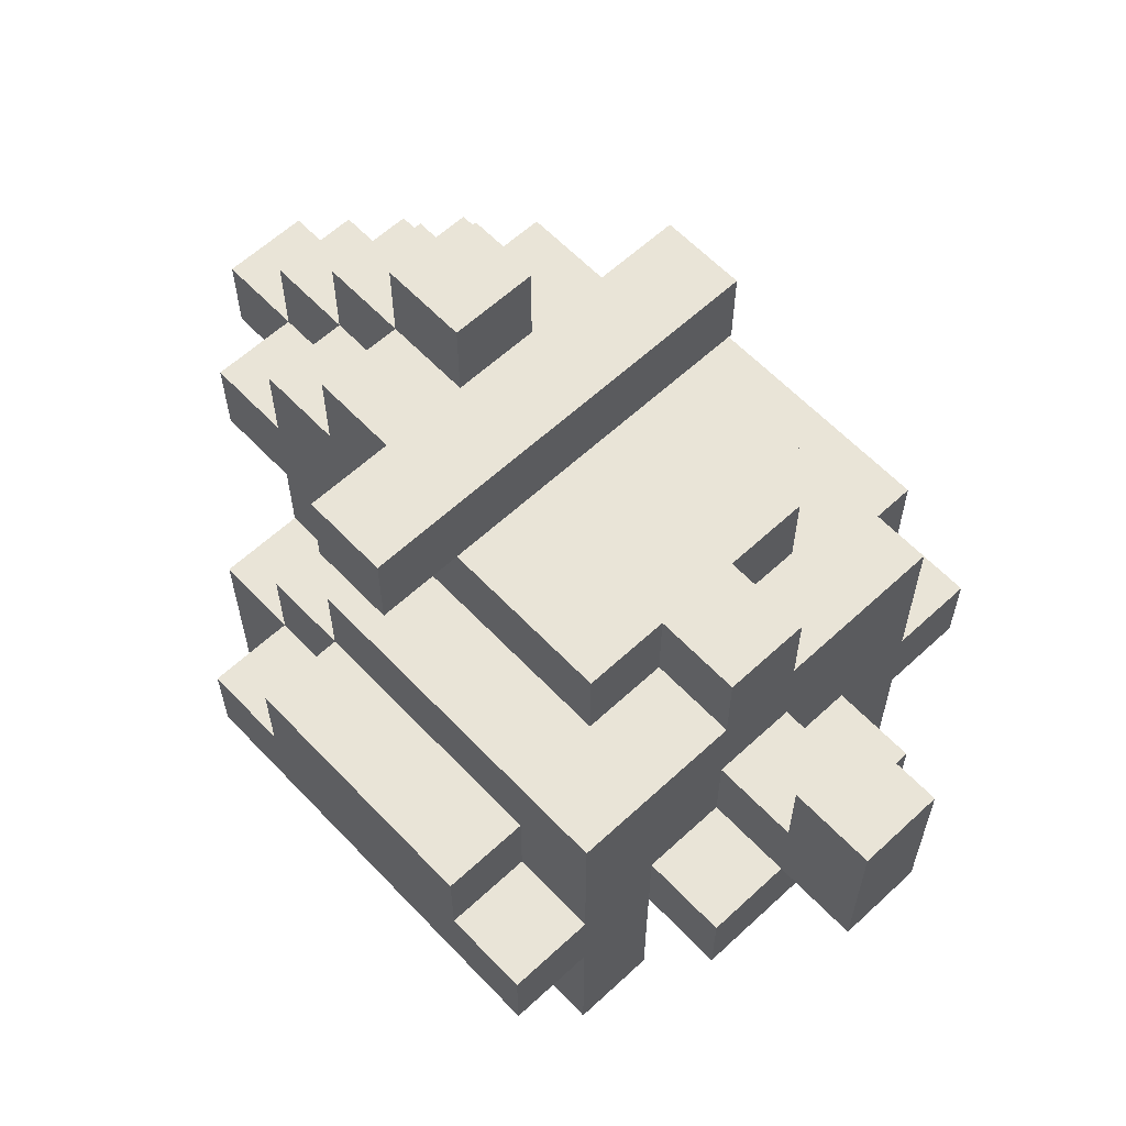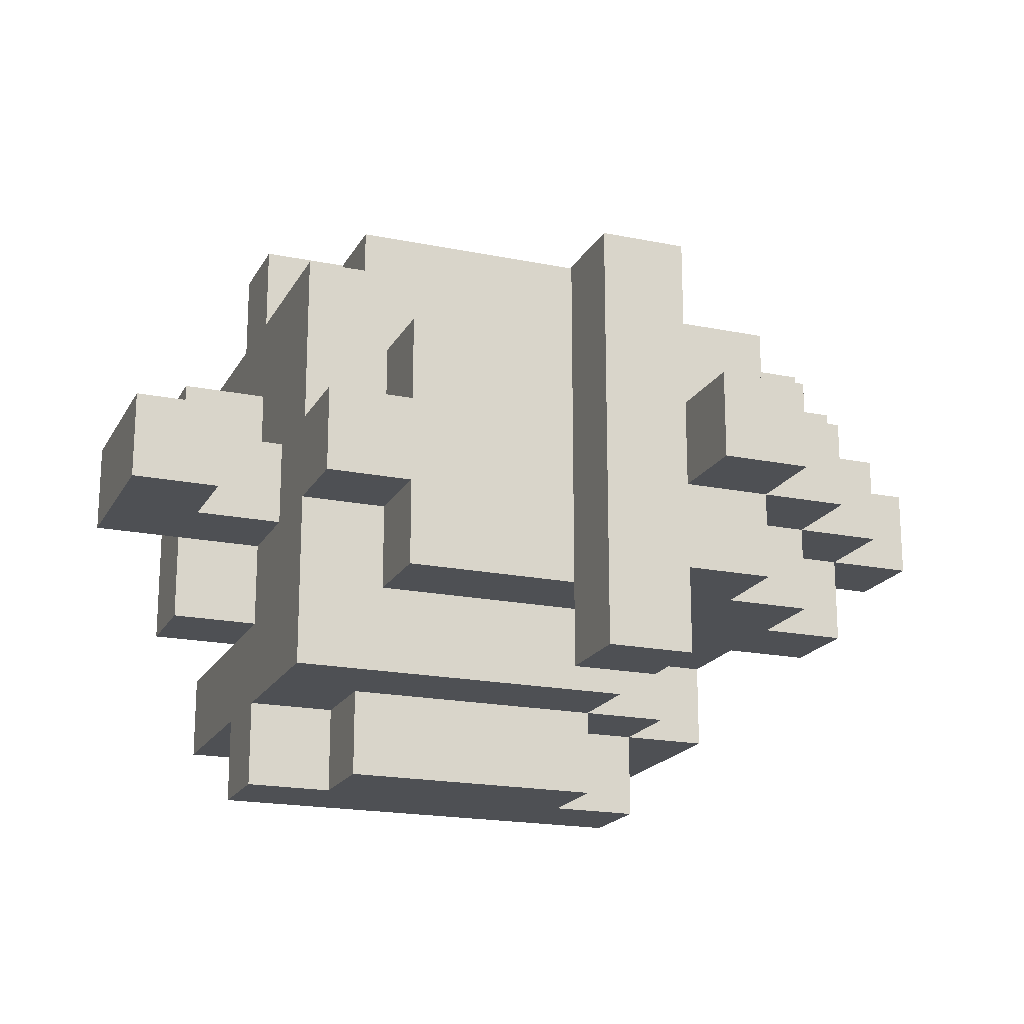
<metadata>
{"format":"obj","ext":"obj","renderer":"f3d","projection":"perspective","resolution":1024,"background":"white","views":[{"elev":61.1,"azim":46.7,"up":"+Y"},{"elev":-19.0,"azim":158.9,"up":"+Z"}]}
</metadata>
<code>
o
v -0.5 -0.1 0.05
v -0.5 -0.1 -0.05
v -0.5 0 0.05
v -0.5 0 -0.05
v -0.4 -0.1 0.15
v -0.4 -0.1 0.05
v -0.4 -0.1 -0.05
v -0.4 -0.1 -0.15
v -0.4 0 0.15
v -0.4 0 0.05
v -0.4 0 -0.05
v -0.4 0 -0.15
v -0.4 0.1 0.05
v -0.4 0.1 -0.05
v -0.3 -0.5 0.25
v -0.3 -0.5 0.15
v -0.3 -0.5 -0.15
v -0.3 -0.5 -0.25
v -0.3 -0.4 0.25
v -0.3 -0.4 0.15
v -0.3 -0.4 -0.15
v -0.3 -0.4 -0.25
v -0.3 -0.3 0.15
v -0.3 -0.3 -0.15
v -0.3 -0.2 0.25
v -0.3 -0.2 0.15
v -0.3 -0.2 -0.15
v -0.3 -0.2 -0.25
v -0.3 -0.1 0.15
v -0.3 -0.1 -0.15
v -0.3 0 0.15
v -0.3 0 0.05
v -0.3 0 -0.05
v -0.3 0 -0.15
v -0.3 0.1 0.15
v -0.3 0.1 0.05
v -0.3 0.1 -0.05
v -0.3 0.1 -0.15
v -0.3 0.2 0.05
v -0.3 0.2 -0.05
v -0.2 -0.4 0.15
v -0.2 -0.4 -0.15
v -0.2 -0.3 0.35
v -0.2 -0.3 0.25
v -0.2 -0.3 0.15
v -0.2 -0.3 -0.15
v -0.2 -0.3 -0.25
v -0.2 -0.3 -0.35
v -0.2 -0.2 0.35
v -0.2 -0.2 0.25
v -0.2 -0.2 0.15
v -0.2 -0.2 -0.15
v -0.2 -0.2 -0.25
v -0.2 -0.2 -0.35
v -0.2 -0.1 0.25
v -0.2 -0.1 0.15
v -0.2 -0.1 -0.15
v -0.2 -0.1 -0.25
v -0.2 0.1 0.15
v -0.2 0.1 0.05
v -0.2 0.1 -0.05
v -0.2 0.1 -0.15
v -0.2 0.2 0.15
v -0.2 0.2 0.05
v -0.2 0.2 -0.05
v -0.2 0.2 -0.15
v -0.2 0.3 0.05
v -0.2 0.3 -0.05
v -0.1 -0.2 0.35
v -0.1 -0.2 0.25
v -0.1 -0.2 -0.25
v -0.1 -0.2 -0.35
v -0.1 -0.1 0.35
v -0.1 -0.1 0.25
v -0.1 -0.1 0.15
v -0.1 -0.1 -0.15
v -0.1 -0.1 -0.25
v -0.1 -0.1 -0.35
v -0.1 0 0.25
v -0.1 0 0.15
v -0.1 0 -0.15
v -0.1 0 -0.25
v -0.1 0.1 0.25
v -0.1 0.1 0.15
v -0.1 0.1 -0.15
v -0.1 0.1 -0.25
v -0.1 0.2 0.25
v -0.1 0.2 0.15
v -0.1 0.2 -0.15
v -0.1 0.2 -0.25
v 0.2 -0.5 0.25
v 0.2 -0.5 0.15
v 0.2 -0.5 -0.15
v 0.2 -0.5 -0.25
v 0.2 -0.4 0.25
v 0.2 -0.4 0.15
v 0.2 -0.4 -0.15
v 0.2 -0.4 -0.25
v 0.2 -0.3 0.25
v 0.2 -0.3 0.15
v 0.2 -0.3 -0.15
v 0.2 -0.3 -0.25
v 0.4 -0.1 0.05
v 0.4 -0.1 -0.05
v 0.4 0 0.05
v 0.4 0 -0.05
v -0.2 -0.5 0.25
v -0.2 -0.5 0.15
v -0.2 -0.5 -0.15
v -0.2 -0.5 -0.25
v -0.2 -0.4 0.25
v -0.2 -0.4 0.15
v -0.2 -0.4 -0.15
v -0.2 -0.4 -0.25
v -0.2 -0.3 0.25
v -0.2 -0.3 0.15
v -0.2 -0.3 -0.15
v -0.2 -0.3 -0.25
v -0.1 0.2 0.05
v -0.1 0.2 -0.05
v -0.1 0.3 0.05
v -0.1 0.3 -0.05
v 0 0.1 0.25
v 0 0.1 0.15
v 0 0.1 -0.15
v 0 0.1 -0.25
v 0 0.2 0.25
v 0 0.2 0.15
v 0 0.2 -0.15
v 0 0.2 -0.25
v 0.2 -0.4 0.15
v 0.2 -0.4 -0.15
v 0.2 -0.3 0.15
v 0.2 -0.3 -0.15
v 0.2 -0.2 0.35
v 0.2 -0.2 0.25
v 0.2 -0.2 -0.25
v 0.2 -0.2 -0.35
v 0.2 -0.1 0.35
v 0.2 -0.1 0.25
v 0.2 -0.1 -0.25
v 0.2 -0.1 -0.35
v 0.2 0 0.15
v 0.2 0 0.05
v 0.2 0 -0.05
v 0.2 0 -0.15
v 0.2 0.1 0.15
v 0.2 0.1 0.05
v 0.2 0.1 -0.05
v 0.2 0.1 -0.15
v 0.3 -0.5 0.25
v 0.3 -0.5 0.15
v 0.3 -0.5 -0.15
v 0.3 -0.5 -0.25
v 0.3 -0.4 0.25
v 0.3 -0.4 0.15
v 0.3 -0.4 -0.15
v 0.3 -0.4 -0.25
v 0.3 -0.3 0.35
v 0.3 -0.3 0.25
v 0.3 -0.3 0.15
v 0.3 -0.3 -0.15
v 0.3 -0.3 -0.25
v 0.3 -0.3 -0.35
v 0.3 -0.2 0.35
v 0.3 -0.2 0.25
v 0.3 -0.2 0.15
v 0.3 -0.2 0.05
v 0.3 -0.2 -0.05
v 0.3 -0.2 -0.15
v 0.3 -0.2 -0.25
v 0.3 -0.2 -0.35
v 0.3 -0.1 0.05
v 0.3 -0.1 -0.05
v 0.3 0 0.25
v 0.3 0 0.05
v 0.3 0 -0.05
v 0.3 0 -0.25
v 0.3 0.1 0.05
v 0.3 0.1 -0.05
v 0.4 -0.3 0.15
v 0.4 -0.3 -0.15
v 0.4 -0.2 0.15
v 0.4 -0.2 0.05
v 0.4 -0.2 -0.05
v 0.4 -0.2 -0.15
v 0.5 -0.2 0.05
v 0.5 -0.2 -0.05
v 0.5 0 0.05
v 0.5 0 -0.05
v -0.2 -0.3 0.35
v -0.2 -0.2 0.35
v -0.1 -0.2 0.35
v -0.1 -0.1 0.35
v 0.2 -0.2 0.35
v 0.2 -0.1 0.35
v 0.3 -0.3 0.35
v 0.3 -0.2 0.35
v -0.3 -0.5 0.25
v -0.3 -0.4 0.25
v -0.3 -0.2 0.25
v -0.2 -0.5 0.25
v -0.2 -0.4 0.25
v -0.2 -0.3 0.25
v -0.2 -0.2 0.25
v -0.2 -0.1 0.25
v -0.1 -0.2 0.25
v -0.1 -0.1 0.25
v -0.1 0 0.25
v -0.1 0.1 0.25
v -0.1 0.2 0.25
v 0 0.1 0.25
v 0 0.2 0.25
v 0.2 -0.5 0.25
v 0.2 -0.4 0.25
v 0.2 -0.3 0.25
v 0.2 -0.2 0.25
v 0.2 -0.1 0.25
v 0.3 -0.5 0.25
v 0.3 -0.4 0.25
v 0.3 -0.3 0.25
v 0.3 -0.2 0.25
v 0.3 0 0.25
v -0.4 -0.1 0.15
v -0.4 0 0.15
v -0.3 -0.2 0.15
v -0.3 -0.1 0.15
v -0.3 0 0.15
v -0.3 0.1 0.15
v -0.2 -0.4 0.15
v -0.2 -0.3 0.15
v -0.2 -0.2 0.15
v -0.2 -0.1 0.15
v -0.2 0 0.15
v -0.2 0.1 0.15
v -0.2 0.2 0.15
v -0.1 -0.1 0.15
v -0.1 0 0.15
v -0.1 0.1 0.15
v -0.1 0.2 0.15
v 0 0.1 0.15
v 0.2 -0.4 0.15
v 0.2 -0.3 0.15
v 0.2 0 0.15
v 0.2 0.1 0.15
v 0.3 -0.3 0.15
v 0.3 -0.2 0.15
v 0.4 -0.3 0.15
v 0.4 -0.2 0.15
v -0.5 -0.1 0.05
v -0.5 0 0.05
v -0.4 -0.1 0.05
v -0.4 0 0.05
v -0.4 0.1 0.05
v -0.3 0 0.05
v -0.3 0.1 0.05
v -0.3 0.2 0.05
v -0.2 0.1 0.05
v -0.2 0.2 0.05
v -0.2 0.3 0.05
v -0.1 0.2 0.05
v -0.1 0.3 0.05
v 0.2 0 0.05
v 0.2 0.1 0.05
v 0.3 -0.2 0.05
v 0.3 -0.1 0.05
v 0.3 0 0.05
v 0.3 0.1 0.05
v 0.4 -0.2 0.05
v 0.4 -0.1 0.05
v 0.4 0 0.05
v 0.5 -0.2 0.05
v 0.5 0 0.05
v -0.3 -0.5 -0.15
v -0.3 -0.4 -0.15
v -0.3 -0.3 -0.15
v -0.2 -0.5 -0.15
v -0.2 -0.4 -0.15
v -0.2 -0.3 -0.15
v 0.2 -0.5 -0.15
v 0.2 -0.4 -0.15
v 0.2 -0.3 -0.15
v 0.3 -0.5 -0.15
v 0.3 -0.4 -0.15
v 0.3 -0.3 -0.15
v -0.3 -0.5 0.15
v -0.3 -0.4 0.15
v -0.3 -0.3 0.15
v -0.2 -0.5 0.15
v -0.2 -0.4 0.15
v -0.2 -0.3 0.15
v 0.2 -0.5 0.15
v 0.2 -0.4 0.15
v 0.2 -0.3 0.15
v 0.3 -0.5 0.15
v 0.3 -0.4 0.15
v 0.3 -0.3 0.15
v -0.5 -0.1 -0.05
v -0.5 0 -0.05
v -0.4 -0.1 -0.05
v -0.4 0 -0.05
v -0.4 0.1 -0.05
v -0.3 0 -0.05
v -0.3 0.1 -0.05
v -0.3 0.2 -0.05
v -0.2 0.1 -0.05
v -0.2 0.2 -0.05
v -0.2 0.3 -0.05
v -0.1 0.2 -0.05
v -0.1 0.3 -0.05
v 0.2 0 -0.05
v 0.2 0.1 -0.05
v 0.3 -0.2 -0.05
v 0.3 -0.1 -0.05
v 0.3 0 -0.05
v 0.3 0.1 -0.05
v 0.4 -0.2 -0.05
v 0.4 -0.1 -0.05
v 0.4 0 -0.05
v 0.5 -0.2 -0.05
v 0.5 0 -0.05
v -0.4 -0.1 -0.15
v -0.4 0 -0.15
v -0.3 -0.2 -0.15
v -0.3 -0.1 -0.15
v -0.3 0 -0.15
v -0.3 0.1 -0.15
v -0.2 -0.4 -0.15
v -0.2 -0.3 -0.15
v -0.2 -0.2 -0.15
v -0.2 -0.1 -0.15
v -0.2 0 -0.15
v -0.2 0.1 -0.15
v -0.2 0.2 -0.15
v -0.1 -0.1 -0.15
v -0.1 0 -0.15
v -0.1 0.1 -0.15
v -0.1 0.2 -0.15
v 0 0.1 -0.15
v 0.2 -0.4 -0.15
v 0.2 -0.3 -0.15
v 0.2 0 -0.15
v 0.2 0.1 -0.15
v 0.3 -0.3 -0.15
v 0.3 -0.2 -0.15
v 0.4 -0.3 -0.15
v 0.4 -0.2 -0.15
v -0.3 -0.5 -0.25
v -0.3 -0.4 -0.25
v -0.3 -0.2 -0.25
v -0.2 -0.5 -0.25
v -0.2 -0.4 -0.25
v -0.2 -0.3 -0.25
v -0.2 -0.2 -0.25
v -0.2 -0.1 -0.25
v -0.1 -0.2 -0.25
v -0.1 -0.1 -0.25
v -0.1 0 -0.25
v -0.1 0.1 -0.25
v -0.1 0.2 -0.25
v 0 0.1 -0.25
v 0 0.2 -0.25
v 0.2 -0.5 -0.25
v 0.2 -0.4 -0.25
v 0.2 -0.3 -0.25
v 0.2 -0.2 -0.25
v 0.2 -0.1 -0.25
v 0.3 -0.5 -0.25
v 0.3 -0.4 -0.25
v 0.3 -0.3 -0.25
v 0.3 -0.2 -0.25
v 0.3 0 -0.25
v -0.2 -0.3 -0.35
v -0.2 -0.2 -0.35
v -0.1 -0.2 -0.35
v -0.1 -0.1 -0.35
v 0.2 -0.2 -0.35
v 0.2 -0.1 -0.35
v 0.3 -0.3 -0.35
v 0.3 -0.2 -0.35
v -0.3 -0.5 0.25
v -0.2 -0.5 0.25
v 0.2 -0.5 0.25
v 0.3 -0.5 0.25
v -0.3 -0.5 0.15
v -0.2 -0.5 0.15
v 0.2 -0.5 0.15
v 0.3 -0.5 0.15
v -0.3 -0.5 -0.15
v -0.2 -0.5 -0.15
v 0.2 -0.5 -0.15
v 0.3 -0.5 -0.15
v -0.3 -0.5 -0.25
v -0.2 -0.5 -0.25
v 0.2 -0.5 -0.25
v 0.3 -0.5 -0.25
v -0.2 -0.4 0.15
v 0.2 -0.4 0.15
v -0.2 -0.4 -0.15
v 0.2 -0.4 -0.15
v -0.2 -0.3 0.35
v 0.3 -0.3 0.35
v -0.2 -0.3 0.25
v 0.2 -0.3 0.25
v 0.3 -0.3 0.25
v -0.3 -0.3 0.15
v -0.2 -0.3 0.15
v 0.2 -0.3 0.15
v 0.3 -0.3 0.15
v 0.4 -0.3 0.15
v -0.3 -0.3 -0.15
v -0.2 -0.3 -0.15
v 0.2 -0.3 -0.15
v 0.3 -0.3 -0.15
v 0.4 -0.3 -0.15
v -0.2 -0.3 -0.25
v 0.2 -0.3 -0.25
v 0.3 -0.3 -0.25
v -0.2 -0.3 -0.35
v 0.3 -0.3 -0.35
v 0.4 -0.2 0.05
v 0.5 -0.2 0.05
v 0.4 -0.2 -0.05
v 0.5 -0.2 -0.05
v -0.4 -0.1 0.15
v -0.3 -0.1 0.15
v -0.5 -0.1 0.05
v -0.4 -0.1 0.05
v -0.5 -0.1 -0.05
v -0.4 -0.1 -0.05
v -0.4 -0.1 -0.15
v -0.3 -0.1 -0.15
v -0.1 0.1 0.25
v 0 0.1 0.25
v -0.1 0.1 0.15
v 0 0.1 0.15
v -0.1 0.1 -0.15
v 0 0.1 -0.15
v -0.1 0.1 -0.25
v 0 0.1 -0.25
v -0.2 -0.2 0.35
v -0.1 -0.2 0.35
v 0.2 -0.2 0.35
v 0.3 -0.2 0.35
v -0.3 -0.2 0.25
v -0.2 -0.2 0.25
v -0.1 -0.2 0.25
v 0.2 -0.2 0.25
v 0.3 -0.2 0.25
v -0.3 -0.2 0.15
v -0.2 -0.2 0.15
v 0.3 -0.2 0.15
v 0.4 -0.2 0.15
v 0.3 -0.2 0.05
v 0.4 -0.2 0.05
v 0.3 -0.2 -0.05
v 0.4 -0.2 -0.05
v -0.3 -0.2 -0.15
v -0.2 -0.2 -0.15
v 0.3 -0.2 -0.15
v 0.4 -0.2 -0.15
v -0.3 -0.2 -0.25
v -0.2 -0.2 -0.25
v -0.1 -0.2 -0.25
v 0.2 -0.2 -0.25
v 0.3 -0.2 -0.25
v -0.2 -0.2 -0.35
v -0.1 -0.2 -0.35
v 0.2 -0.2 -0.35
v 0.3 -0.2 -0.35
v -0.1 -0.1 0.35
v 0.2 -0.1 0.35
v -0.2 -0.1 0.25
v -0.1 -0.1 0.25
v 0.2 -0.1 0.25
v -0.2 -0.1 0.15
v -0.1 -0.1 0.15
v 0.3 -0.1 0.05
v 0.4 -0.1 0.05
v 0.3 -0.1 -0.05
v 0.4 -0.1 -0.05
v -0.2 -0.1 -0.15
v -0.1 -0.1 -0.15
v -0.2 -0.1 -0.25
v -0.1 -0.1 -0.25
v 0.2 -0.1 -0.25
v -0.1 -0.1 -0.35
v 0.2 -0.1 -0.35
v -0.1 0 0.25
v 0.3 0 0.25
v -0.4 0 0.15
v -0.3 0 0.15
v -0.1 0 0.15
v 0.2 0 0.15
v -0.5 0 0.05
v -0.4 0 0.05
v -0.3 0 0.05
v 0.2 0 0.05
v 0.3 0 0.05
v 0.4 0 0.05
v 0.5 0 0.05
v -0.5 0 -0.05
v -0.4 0 -0.05
v -0.3 0 -0.05
v 0.2 0 -0.05
v 0.3 0 -0.05
v 0.4 0 -0.05
v 0.5 0 -0.05
v -0.4 0 -0.15
v -0.3 0 -0.15
v -0.1 0 -0.15
v 0.2 0 -0.15
v -0.1 0 -0.25
v 0.3 0 -0.25
v -0.3 0.1 0.15
v -0.2 0.1 0.15
v 0 0.1 0.15
v 0.2 0.1 0.15
v -0.4 0.1 0.05
v -0.3 0.1 0.05
v -0.2 0.1 0.05
v 0.2 0.1 0.05
v 0.3 0.1 0.05
v -0.4 0.1 -0.05
v -0.3 0.1 -0.05
v -0.2 0.1 -0.05
v 0.2 0.1 -0.05
v 0.3 0.1 -0.05
v -0.3 0.1 -0.15
v -0.2 0.1 -0.15
v 0 0.1 -0.15
v 0.2 0.1 -0.15
v -0.1 0.2 0.25
v 0 0.2 0.25
v -0.2 0.2 0.15
v -0.1 0.2 0.15
v 0 0.2 0.15
v -0.3 0.2 0.05
v -0.2 0.2 0.05
v -0.1 0.2 0.05
v -0.3 0.2 -0.05
v -0.2 0.2 -0.05
v -0.1 0.2 -0.05
v -0.2 0.2 -0.15
v -0.1 0.2 -0.15
v 0 0.2 -0.15
v -0.1 0.2 -0.25
v 0 0.2 -0.25
v -0.2 0.3 0.05
v -0.1 0.3 0.05
v -0.2 0.3 -0.05
v -0.1 0.3 -0.05
f 3 2 1
f 4 2 3
f 9 6 5
f 10 6 9
f 11 8 7
f 12 8 11
f 13 11 10
f 14 11 13
f 19 16 15
f 20 16 19
f 21 18 17
f 22 18 21
f 23 20 19
f 24 22 21
f 25 23 19
f 25 24 23
f 26 24 25
f 27 22 24
f 27 24 26
f 28 22 27
f 29 27 26
f 30 27 29
f 35 32 31
f 36 32 35
f 37 34 33
f 38 34 37
f 39 37 36
f 40 37 39
f 45 42 41
f 46 42 45
f 49 44 43
f 50 44 49
f 53 48 47
f 54 48 53
f 55 51 50
f 56 51 55
f 57 53 52
f 58 53 57
f 63 60 59
f 64 60 63
f 65 62 61
f 66 62 65
f 67 65 64
f 68 65 67
f 73 70 69
f 74 70 73
f 77 72 71
f 78 72 77
f 79 75 74
f 80 75 79
f 81 77 76
f 82 77 81
f 87 84 83
f 88 84 87
f 89 86 85
f 90 86 89
f 95 92 91
f 96 92 95
f 97 94 93
f 98 94 97
f 99 96 95
f 100 96 99
f 101 98 97
f 102 98 101
f 105 104 103
f 106 104 105
f 107 108 111
f 111 108 112
f 109 110 113
f 113 110 114
f 111 112 115
f 115 112 116
f 113 114 117
f 117 114 118
f 119 120 121
f 121 120 122
f 123 124 127
f 124 125 128
f 127 124 128
f 125 126 129
f 128 125 129
f 129 126 130
f 131 132 133
f 133 132 134
f 135 136 139
f 139 136 140
f 137 138 141
f 141 138 142
f 143 144 147
f 147 144 148
f 145 146 149
f 149 146 150
f 151 152 155
f 155 152 156
f 153 154 157
f 157 154 158
f 155 156 160
f 160 156 161
f 157 158 162
f 162 158 163
f 160 161 165
f 159 160 165
f 165 161 166
f 166 161 167
f 162 163 170
f 163 164 170
f 170 164 171
f 171 164 172
f 167 168 173
f 166 167 173
f 170 171 174
f 169 170 174
f 166 173 175
f 173 174 175
f 175 174 176
f 174 171 177
f 176 174 177
f 177 171 178
f 176 177 179
f 179 177 180
f 181 182 183
f 183 182 184
f 184 182 185
f 185 182 186
f 187 188 189
f 189 188 190
f 193 192 191
f 195 193 191
f 195 194 193
f 196 194 195
f 197 195 191
f 198 195 197
f 202 200 199
f 203 201 200
f 203 200 202
f 204 201 203
f 205 201 204
f 207 206 205
f 208 206 207
f 212 211 210
f 213 211 212
f 218 209 208
f 219 215 214
f 220 216 215
f 220 215 219
f 221 216 220
f 222 218 217
f 223 209 218
f 223 218 222
f 227 225 224
f 228 225 227
f 232 227 226
f 232 228 227
f 232 229 228
f 233 229 232
f 234 229 233
f 235 229 234
f 237 234 233
f 238 235 234
f 238 234 237
f 239 236 235
f 239 235 238
f 240 236 239
f 241 239 238
f 242 231 230
f 243 231 242
f 244 241 238
f 245 241 244
f 248 247 246
f 249 247 248
f 252 251 250
f 253 251 252
f 255 254 253
f 256 254 255
f 258 257 256
f 259 257 258
f 261 260 259
f 262 260 261
f 267 264 263
f 268 264 267
f 269 266 265
f 270 266 269
f 272 270 269
f 272 271 270
f 273 271 272
f 277 275 274
f 278 276 275
f 278 275 277
f 279 276 278
f 283 281 280
f 284 282 281
f 284 281 283
f 285 282 284
f 286 287 289
f 287 288 290
f 289 287 290
f 290 288 291
f 292 293 295
f 293 294 296
f 295 293 296
f 296 294 297
f 298 299 300
f 300 299 301
f 301 302 303
f 303 302 304
f 304 305 306
f 306 305 307
f 307 308 309
f 309 308 310
f 311 312 315
f 315 312 316
f 313 314 317
f 317 314 318
f 317 318 320
f 318 319 320
f 320 319 321
f 322 323 325
f 325 323 326
f 324 325 330
f 325 326 330
f 326 327 330
f 330 327 331
f 331 327 332
f 332 327 333
f 331 332 335
f 332 333 336
f 335 332 336
f 333 334 337
f 336 333 337
f 337 334 338
f 336 337 339
f 328 329 340
f 340 329 341
f 336 339 342
f 342 339 343
f 344 345 346
f 346 345 347
f 348 349 351
f 349 350 352
f 351 349 352
f 352 350 353
f 353 350 354
f 354 355 356
f 356 355 357
f 359 360 361
f 361 360 362
f 357 358 367
f 363 364 368
f 364 365 369
f 368 364 369
f 369 365 370
f 366 367 371
f 367 358 372
f 371 367 372
f 373 374 375
f 373 375 377
f 375 376 377
f 377 376 378
f 373 377 379
f 379 377 380
f 385 382 381
f 386 382 385
f 387 384 383
f 388 384 387
f 393 390 389
f 394 390 393
f 395 392 391
f 396 392 395
f 399 398 397
f 400 398 399
f 403 402 401
f 404 402 403
f 405 402 404
f 407 404 403
f 408 404 407
f 411 407 406
f 412 407 411
f 413 409 408
f 413 410 409
f 414 410 413
f 415 410 414
f 416 413 412
f 417 413 416
f 419 417 416
f 419 418 417
f 420 418 419
f 423 422 421
f 424 422 423
f 428 426 425
f 429 428 427
f 430 426 428
f 430 428 429
f 431 426 430
f 432 426 431
f 435 434 433
f 436 434 435
f 439 438 437
f 440 438 439
f 441 442 446
f 446 442 447
f 443 444 448
f 448 444 449
f 445 446 450
f 450 446 451
f 452 453 454
f 454 453 455
f 456 457 460
f 460 457 461
f 458 459 462
f 462 459 463
f 463 464 467
f 467 464 468
f 465 466 469
f 469 466 470
f 471 472 474
f 474 472 475
f 473 474 476
f 476 474 477
f 478 479 480
f 480 479 481
f 482 483 484
f 484 483 485
f 485 486 487
f 487 486 488
f 489 490 493
f 493 490 494
f 491 492 496
f 496 492 497
f 494 490 498
f 498 490 499
f 495 496 502
f 502 496 503
f 500 501 507
f 507 501 508
f 503 504 509
f 509 504 510
f 505 506 512
f 511 512 513
f 512 506 514
f 513 512 514
f 515 516 520
f 520 516 521
f 517 518 522
f 519 520 524
f 524 520 525
f 522 523 527
f 517 522 527
f 527 523 528
f 525 526 529
f 529 526 530
f 517 527 531
f 531 527 532
f 533 534 536
f 536 534 537
f 535 536 539
f 536 537 539
f 539 537 540
f 538 539 541
f 541 539 542
f 540 537 543
f 542 543 544
f 543 537 545
f 544 543 545
f 545 537 546
f 545 546 547
f 547 546 548
f 549 550 551
f 551 550 552

</code>
